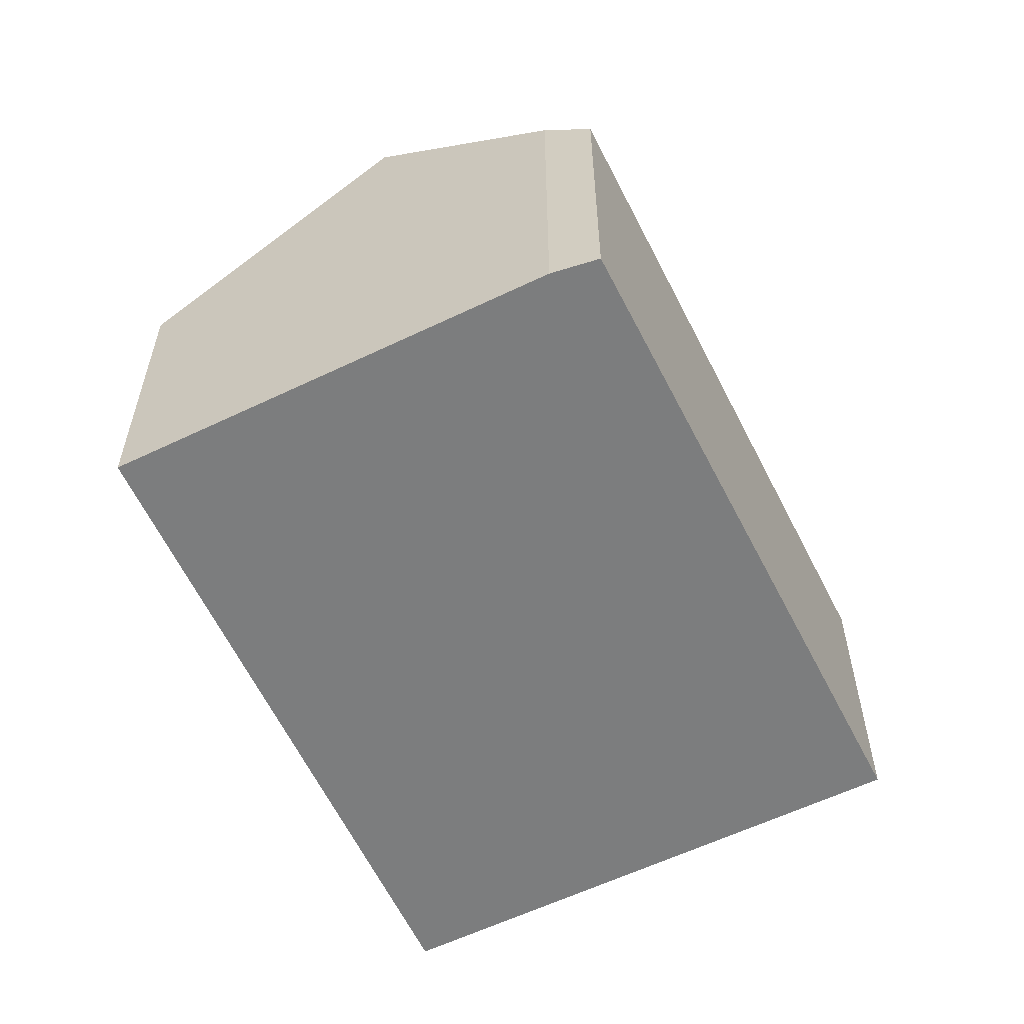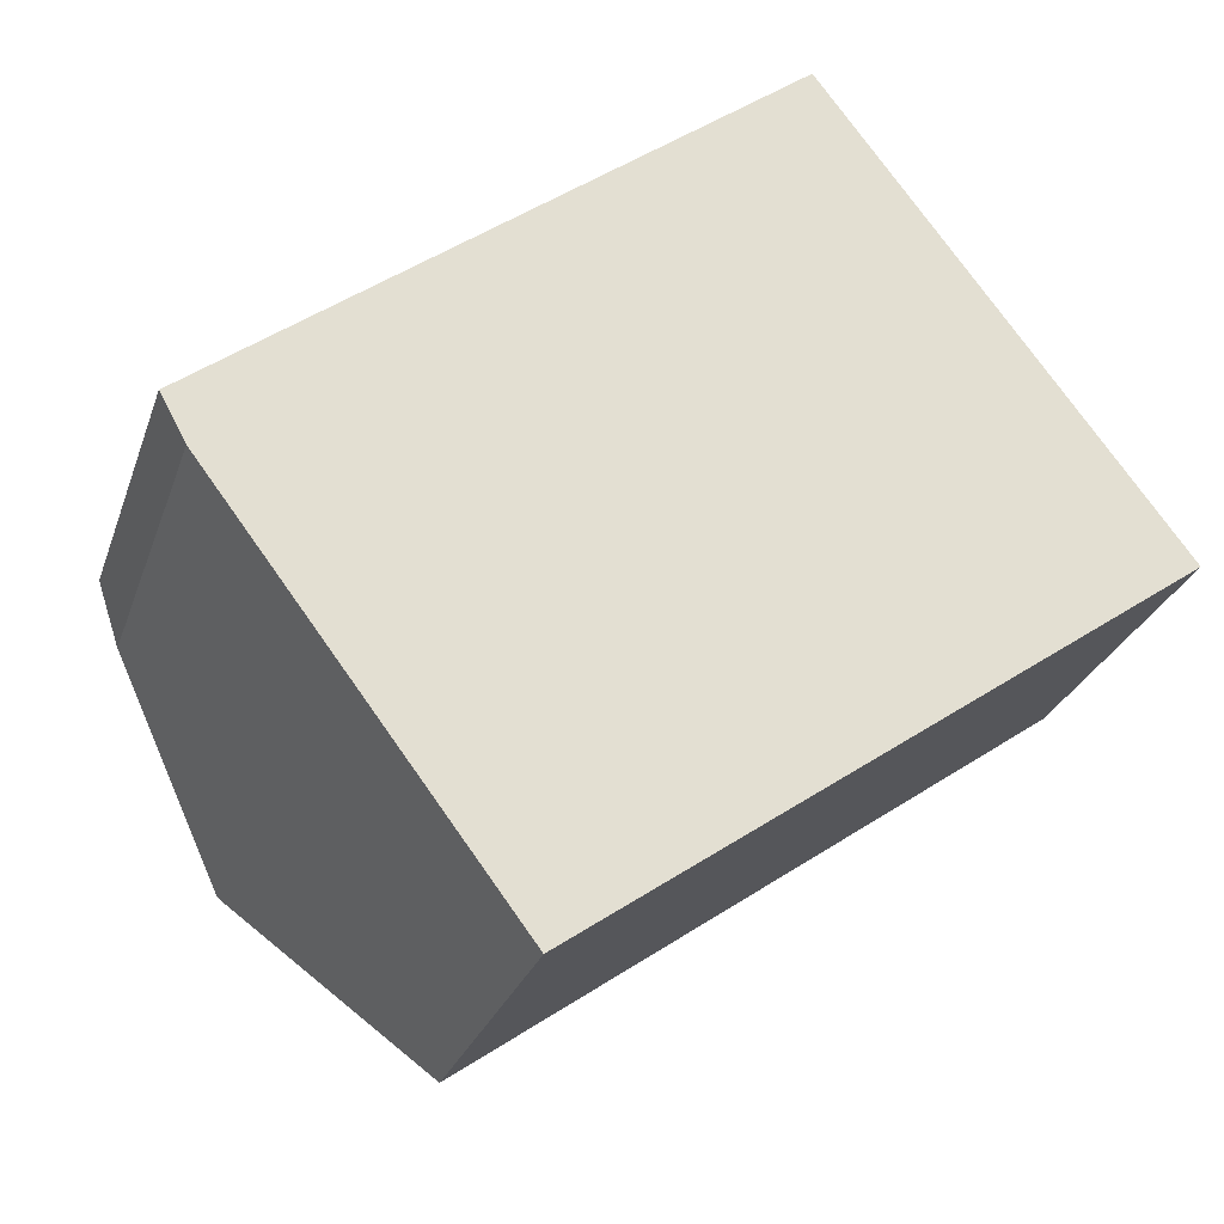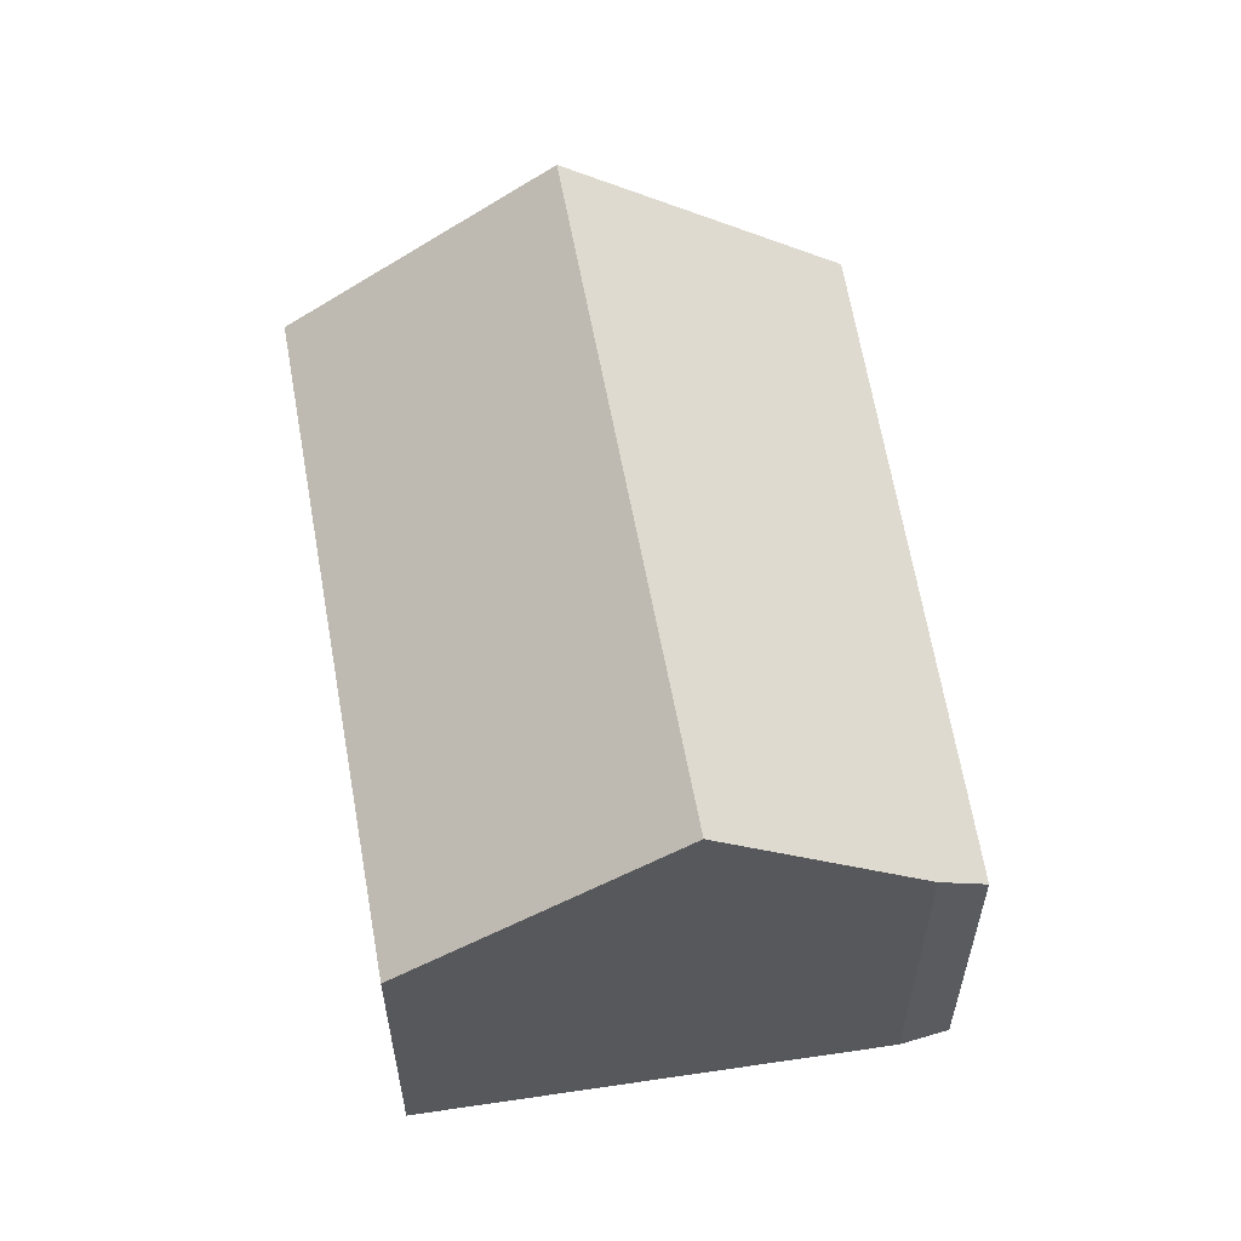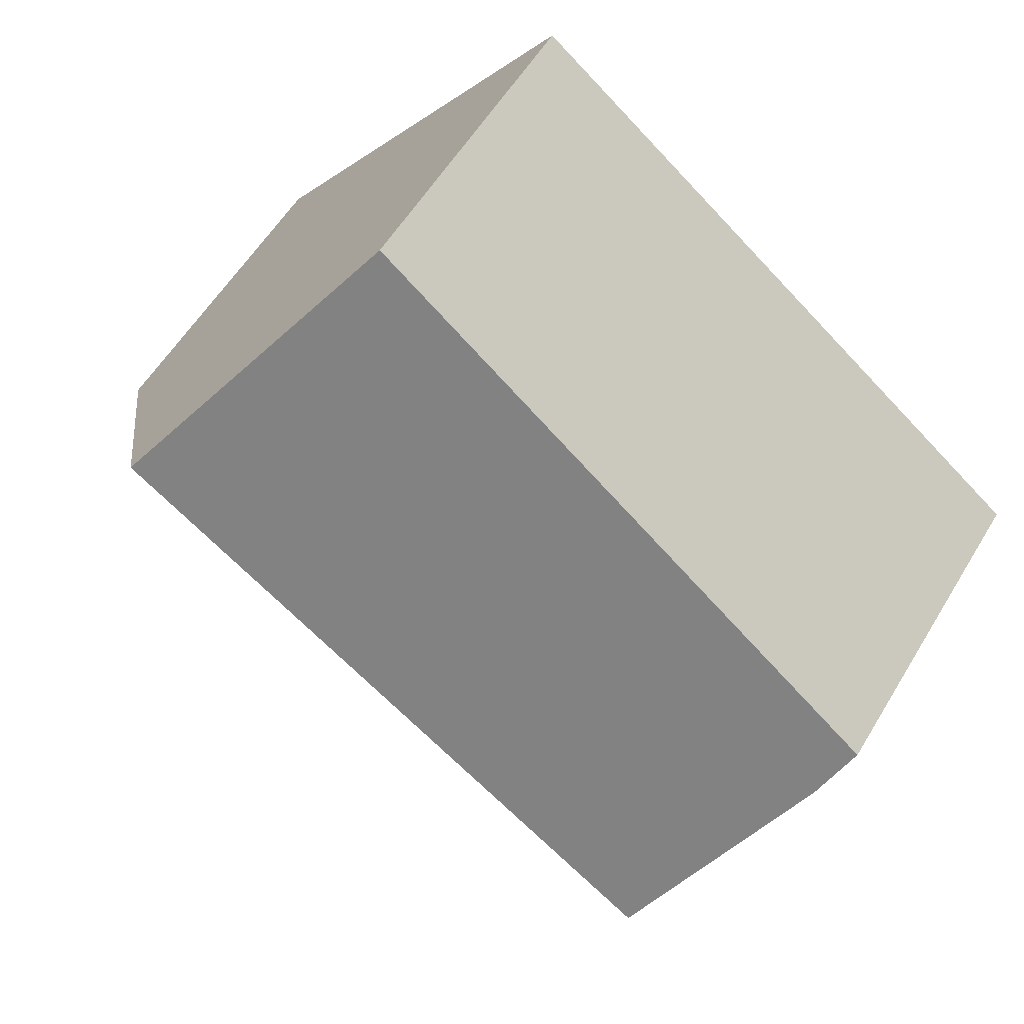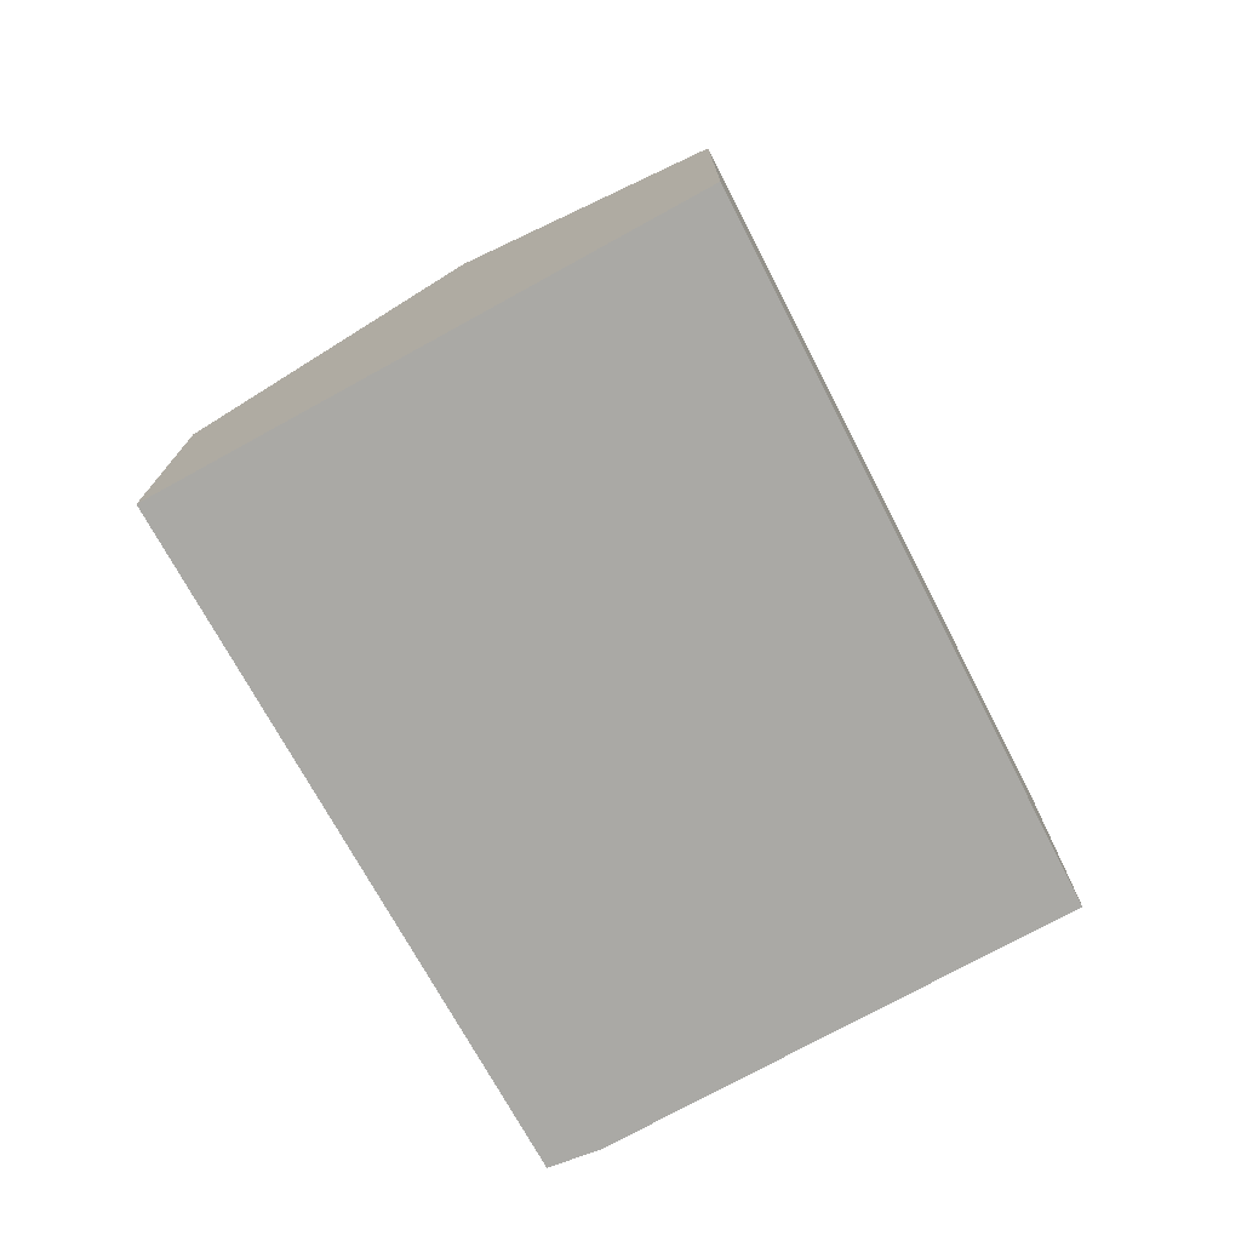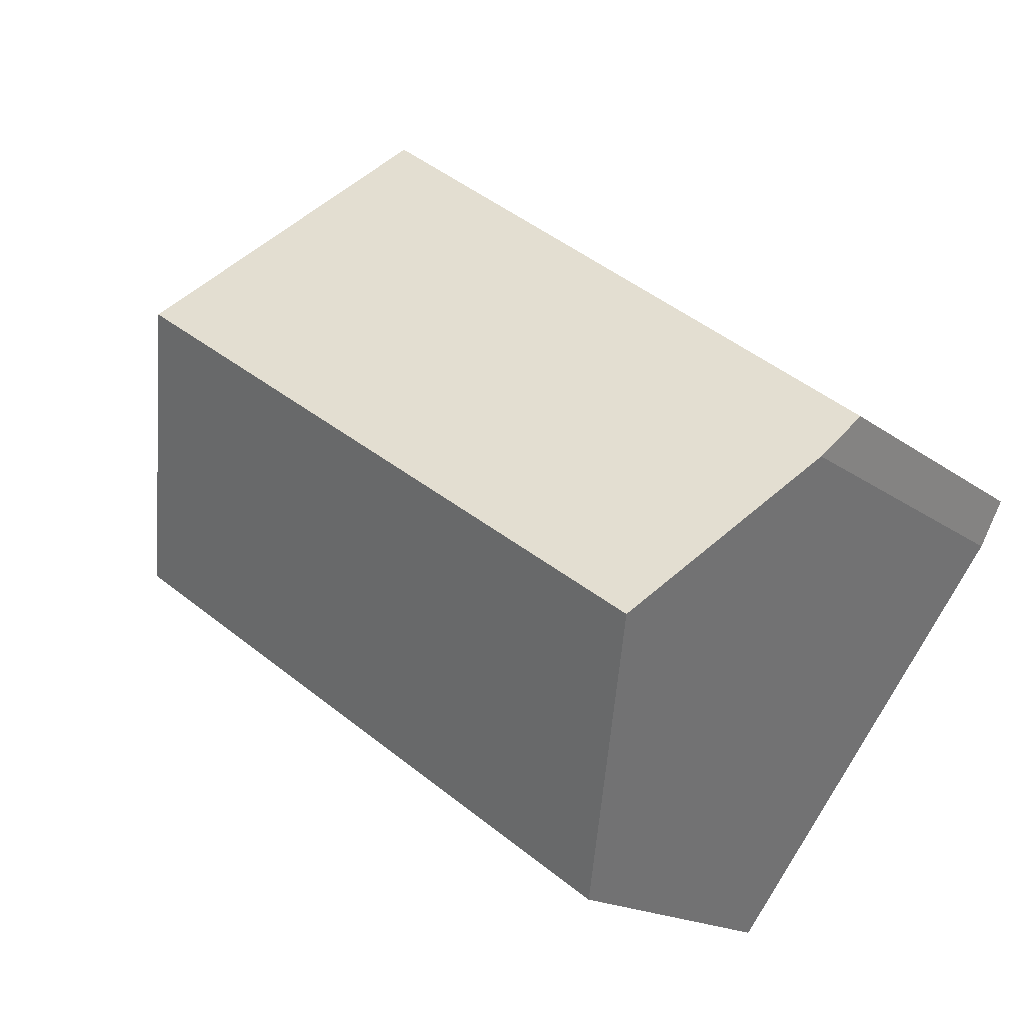
<metadata>
{"format":"obj","ext":"obj","renderer":"f3d","projection":"perspective","resolution":1024,"background":"white","views":[{"elev":-59.0,"azim":-100.7,"up":"+Y"},{"elev":-26.9,"azim":-16.8,"up":"+Z"},{"elev":59.5,"azim":-135.7,"up":"+Y"},{"elev":56.7,"azim":-149.3,"up":"+Z"},{"elev":-75.4,"azim":81.7,"up":"+Y"},{"elev":-16.6,"azim":-146.2,"up":"+Z"}]}
</metadata>
<code>
v  2.614 2.674 -3.569
v  6.023 4.311 1.659
v  7.402 2.674 -0.161
v  1.239 4.311 -1.746
v  0.204 3.079 -0.375
v  0 2.775 1.699e-16
v  4.599 2.621 3.538
v  0.204 2.296e-17 -0.375
v  0 0 0
v  1.239 1.069e-16 -1.746
v  2.614 2.185e-16 -3.569
v  4.599 -2.166e-16 3.538
v  6.023 -1.016e-16 1.659
v  7.402 9.858e-18 -0.161
g defaultobject
f 1 2 3
f 2 1 4
f 5 2 4
f 2 5 6
f 2 6 7
f 8 6 5
f 6 8 9
f 1 5 4
f 5 1 8
f 8 1 10
f 10 1 11
f 9 7 6
f 7 9 12
f 12 2 7
f 2 12 3
f 3 12 13
f 3 13 14
f 14 1 3
f 1 14 11
f 13 11 14
f 11 13 12
f 11 12 9
f 11 9 10
f 10 9 8

</code>
